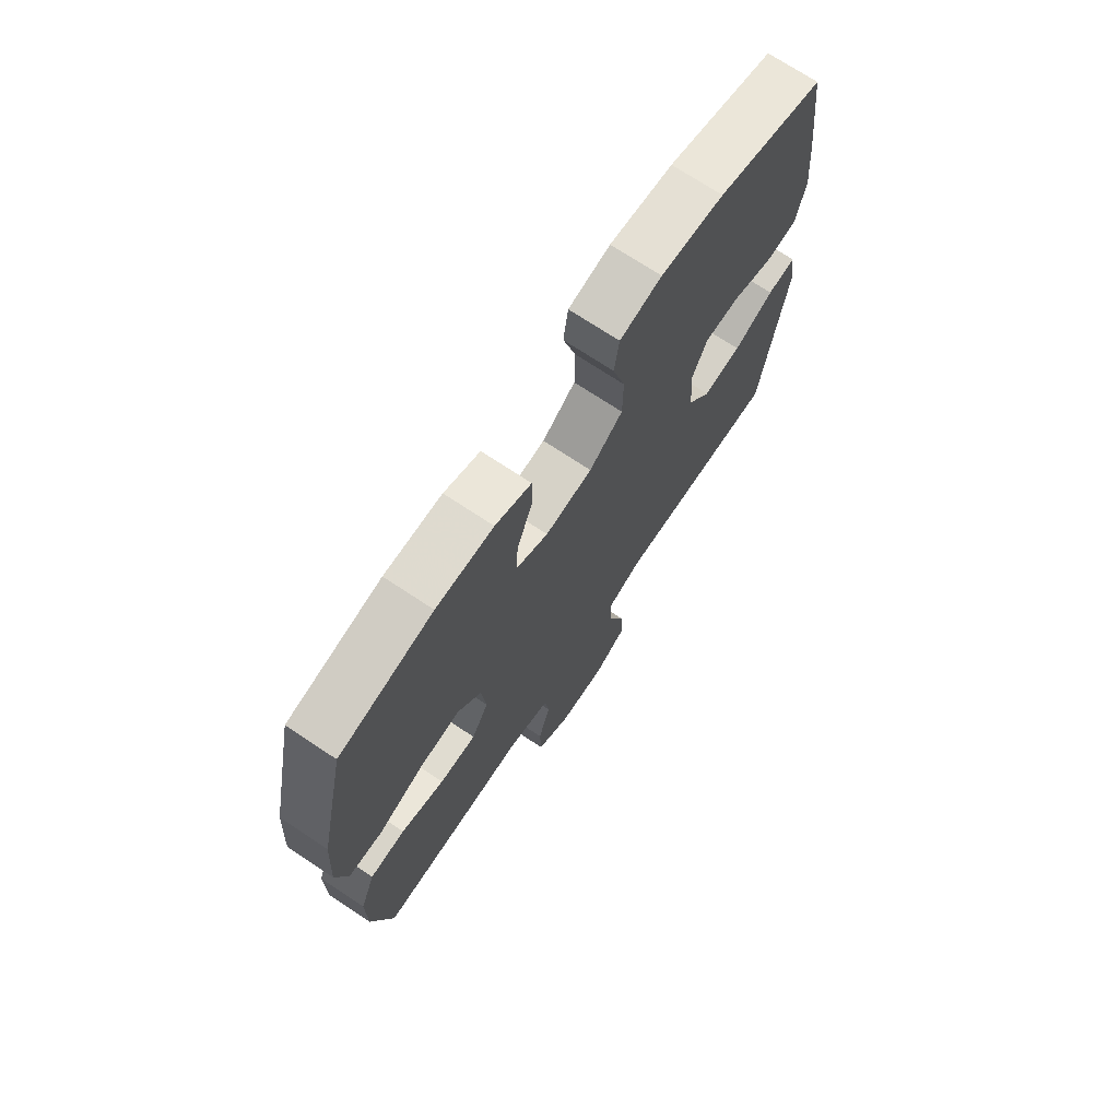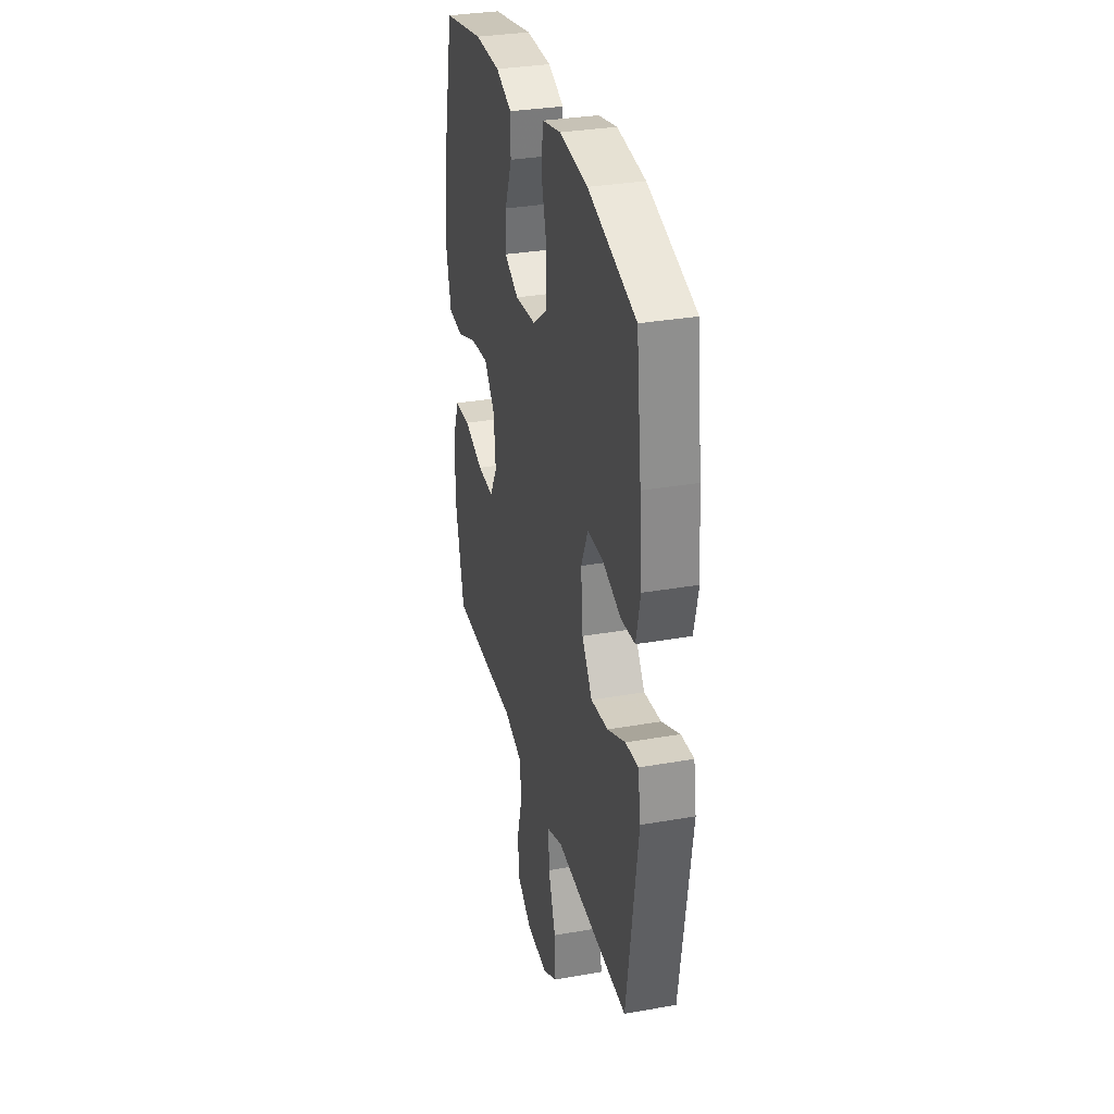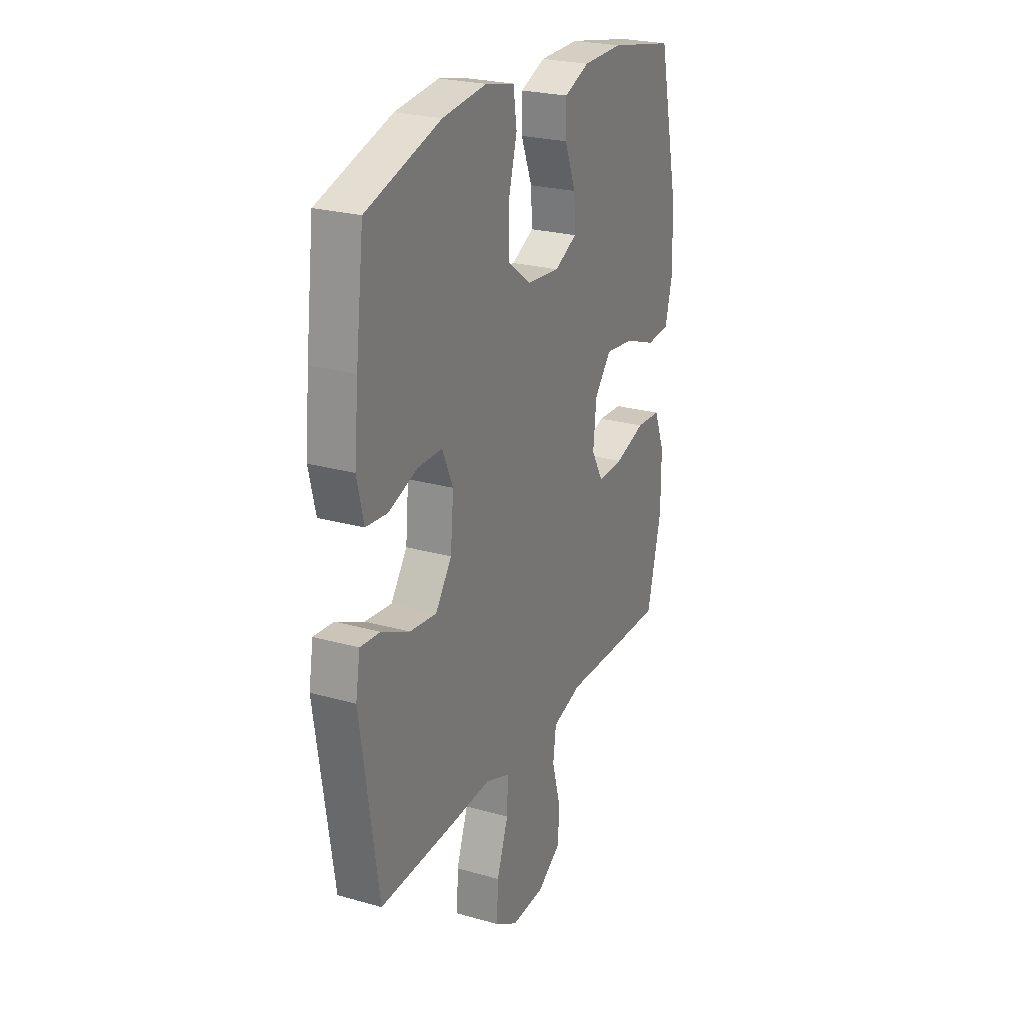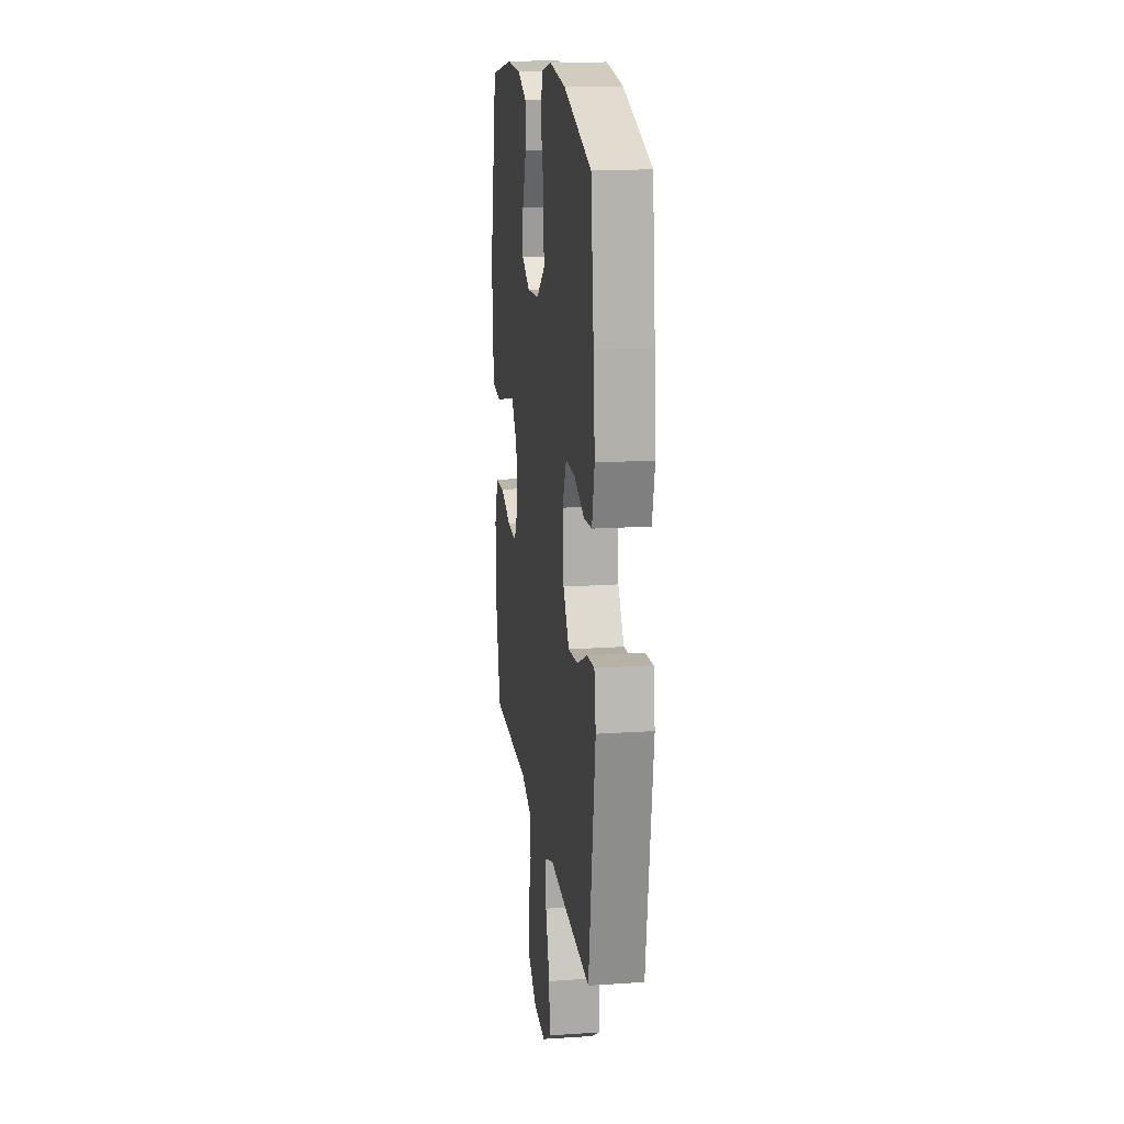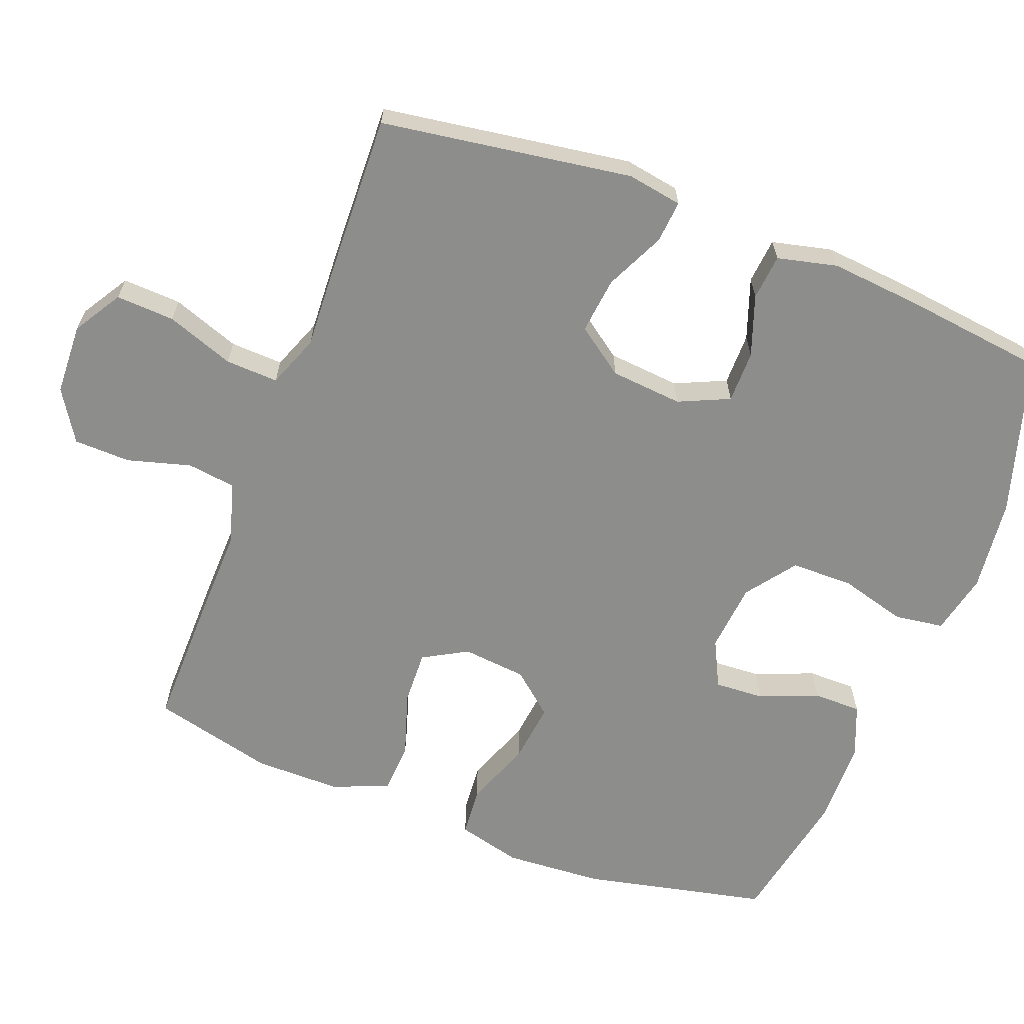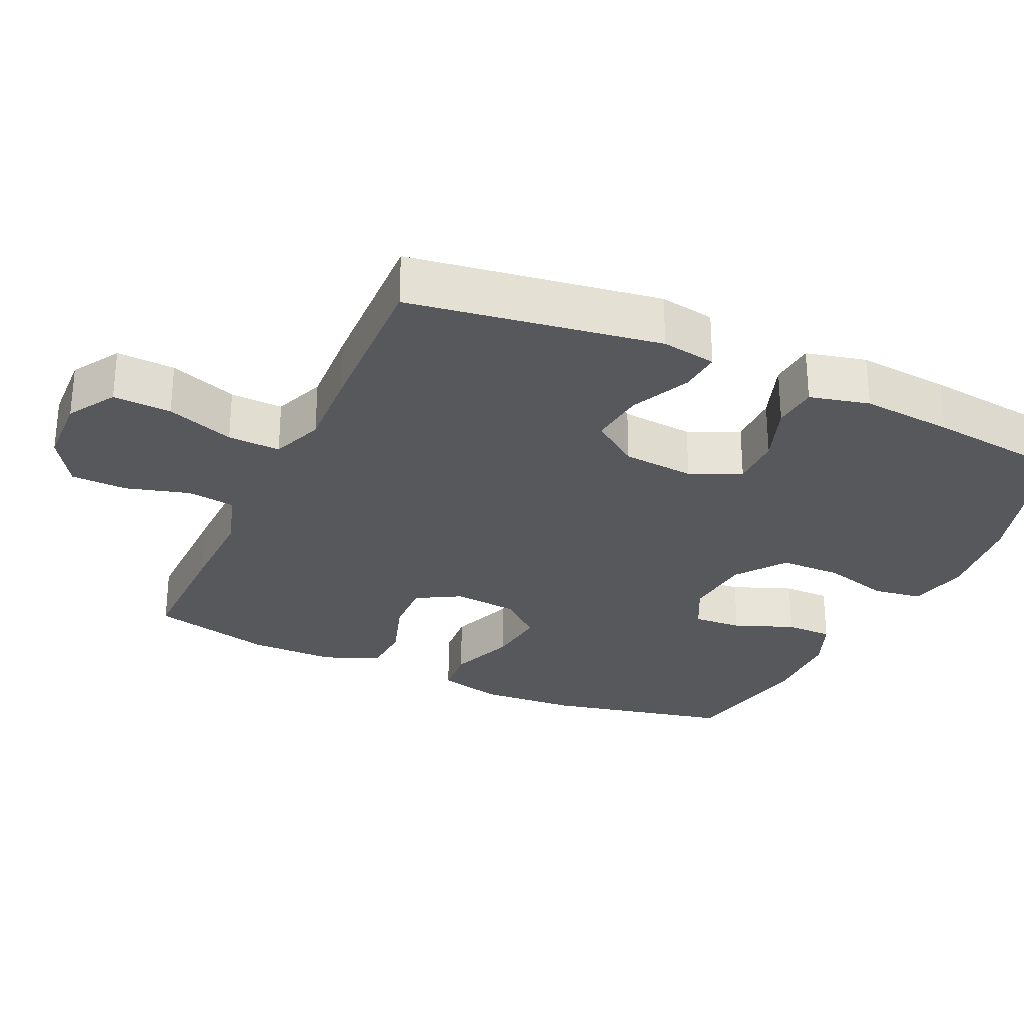
<metadata>
{"format":"obj","ext":"obj","renderer":"f3d","projection":"perspective","resolution":1024,"background":"white","views":[{"elev":71.9,"azim":123.6,"up":"+Z"},{"elev":32.0,"azim":-103.9,"up":"+Z"},{"elev":24.6,"azim":-65.1,"up":"+Z"},{"elev":17.2,"azim":-97.6,"up":"+Z"},{"elev":-64.4,"azim":-111.0,"up":"+Y"},{"elev":-28.4,"azim":-114.6,"up":"+Y"}]}
</metadata>
<code>
v -0.5 0.07 0.5
v -0.28 0.07 0.567
v -0.15 0.07 0.582
v -0.064 0.07 0.563
v -0.054 0.07 0.494
v -0.08 0.07 0.4
v -0.079 0.07 0.313
v -0.01 0.07 0.262
v 0.087 0.07 0.253
v 0.153 0.07 0.286
v 0.149 0.07 0.355
v 0.116 0.07 0.438
v 0.116 0.07 0.505
v 0.19 0.07 0.535
v 0.308 0.07 0.537
v 0.5 0.07 0.5
v 0.557 0.07 0.241
v 0.566 0.07 0.104
v 0.543 0.07 0.014
v 0.474 0.07 0.008
v 0.381 0.07 0.043
v 0.296 0.07 0.053
v 0.246 0.07 -0.006
v 0.237 0.07 -0.096
v 0.272 0.07 -0.158
v 0.348 0.07 -0.155
v 0.438 0.07 -0.126
v 0.511 0.07 -0.13
v 0.542 0.07 -0.209
v 0.542 0.07 -0.329
v 0.5 0.07 -0.5
v 0.317 0.07 -0.498
v 0.186 0.07 -0.495
v 0.099 0.07 -0.521
v 0.09 0.07 -0.589
v 0.115 0.07 -0.678
v 0.113 0.07 -0.757
v 0.042 0.07 -0.802
v -0.058 0.07 -0.806
v -0.125 0.07 -0.765
v -0.121 0.07 -0.683
v -0.087 0.07 -0.588
v -0.084 0.07 -0.514
v -0.157 0.07 -0.486
v -0.272 0.07 -0.492
v -0.5 0.07 -0.5
v -0.553 0.07 -0.149
v -0.54 0.07 -0.072
v -0.481 0.07 -0.077
v -0.398 0.07 -0.116
v -0.319 0.07 -0.125
v -0.271 0.07 -0.058
v -0.262 0.07 0.043
v -0.294 0.07 0.114
v -0.367 0.07 0.114
v -0.452 0.07 0.084
v -0.516 0.07 0.09
v -0.536 0.07 0.174
v -0.524 0.07 0.303
v -0.5 0 0.5
v -0.28 0 0.567
v -0.15 0 0.582
v -0.064 0 0.563
v -0.054 0 0.494
v -0.08 0 0.4
v -0.079 0 0.313
v -0.01 0 0.262
v 0.087 0 0.253
v 0.153 0 0.286
v 0.149 0 0.355
v 0.116 0 0.438
v 0.116 0 0.505
v 0.19 0 0.535
v 0.308 0 0.537
v 0.5 0 0.5
v 0.557 0 0.241
v 0.566 0 0.104
v 0.543 0 0.014
v 0.474 0 0.008
v 0.381 0 0.043
v 0.296 0 0.053
v 0.246 0 -0.006
v 0.237 0 -0.096
v 0.272 0 -0.158
v 0.348 0 -0.155
v 0.438 0 -0.126
v 0.511 0 -0.13
v 0.542 0 -0.209
v 0.542 0 -0.329
v 0.5 0 -0.5
v 0.317 0 -0.498
v 0.186 0 -0.495
v 0.099 0 -0.521
v 0.09 0 -0.589
v 0.115 0 -0.678
v 0.113 0 -0.757
v 0.042 0 -0.802
v -0.058 0 -0.806
v -0.125 0 -0.765
v -0.121 0 -0.683
v -0.087 0 -0.588
v -0.084 0 -0.514
v -0.157 0 -0.486
v -0.272 0 -0.492
v -0.5 0 -0.5
v -0.553 0 -0.149
v -0.54 0 -0.072
v -0.481 0 -0.077
v -0.398 0 -0.116
v -0.319 0 -0.125
v -0.271 0 -0.058
v -0.262 0 0.043
v -0.294 0 0.114
v -0.367 0 0.114
v -0.452 0 0.084
v -0.516 0 0.09
v -0.536 0 0.174
v -0.524 0 0.303
f 55 56 57 58
f 54 55 58 59
f 47 48 49 50
f 47 50 51
f 44 45 46 47
f 43 44 47 51
f 39 40 41 42
f 39 42 43
f 38 39 43
f 35 36 37 38
f 34 35 38 43
f 33 34 43 51
f 26 27 28 29
f 25 26 29 30
f 18 19 20 21
f 18 21 22
f 17 18 22
f 16 17 22
f 15 16 22 23
f 11 12 13 14
f 10 11 14 15
f 3 4 5 6
f 3 6 7
f 2 3 7
f 54 59 1 2
f 53 54 2 7
f 52 53 7 8
f 51 52 8 9
f 33 51 9 10
f 25 30 31 32
f 24 25 32 33
f 23 24 33 10
f 10 15 23
f 117 116 115 114
f 118 117 114 113
f 109 108 107 106
f 110 109 106
f 106 105 104 103
f 110 106 103 102
f 101 100 99 98
f 102 101 98
f 102 98 97
f 97 96 95 94
f 102 97 94 93
f 110 102 93 92
f 88 87 86 85
f 89 88 85 84
f 80 79 78 77
f 81 80 77
f 81 77 76
f 81 76 75
f 82 81 75 74
f 73 72 71 70
f 74 73 70 69
f 65 64 63 62
f 66 65 62
f 66 62 61
f 61 60 118 113
f 66 61 113 112
f 67 66 112 111
f 68 67 111 110
f 69 68 110 92
f 91 90 89 84
f 92 91 84 83
f 69 92 83 82
f 82 74 69
f 1 60 61 2
f 2 61 62 3
f 3 62 63 4
f 4 63 64 5
f 5 64 65 6
f 6 65 66 7
f 7 66 67 8
f 8 67 68 9
f 9 68 69 10
f 10 69 70 11
f 11 70 71 12
f 12 71 72 13
f 13 72 73 14
f 14 73 74 15
f 15 74 75 16
f 16 75 76 17
f 17 76 77 18
f 18 77 78 19
f 19 78 79 20
f 20 79 80 21
f 21 80 81 22
f 22 81 82 23
f 23 82 83 24
f 24 83 84 25
f 25 84 85 26
f 26 85 86 27
f 27 86 87 28
f 28 87 88 29
f 29 88 89 30
f 30 89 90 31
f 31 90 91 32
f 32 91 92 33
f 33 92 93 34
f 34 93 94 35
f 35 94 95 36
f 36 95 96 37
f 37 96 97 38
f 38 97 98 39
f 39 98 99 40
f 40 99 100 41
f 41 100 101 42
f 42 101 102 43
f 43 102 103 44
f 44 103 104 45
f 45 104 105 46
f 46 105 106 47
f 47 106 107 48
f 48 107 108 49
f 49 108 109 50
f 50 109 110 51
f 51 110 111 52
f 52 111 112 53
f 53 112 113 54
f 54 113 114 55
f 55 114 115 56
f 56 115 116 57
f 57 116 117 58
f 58 117 118 59
f 59 118 60 1

</code>
